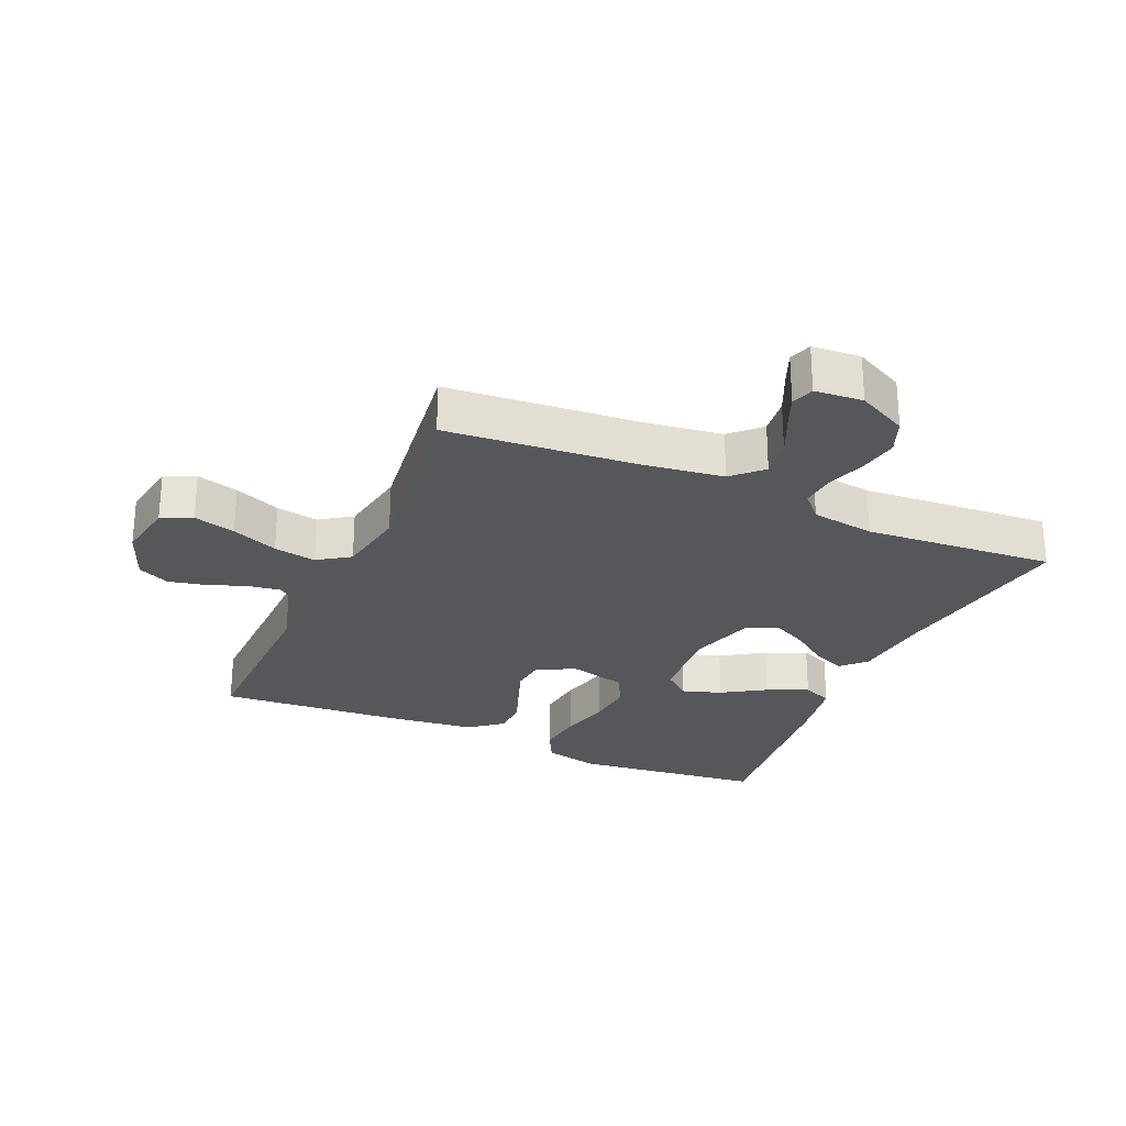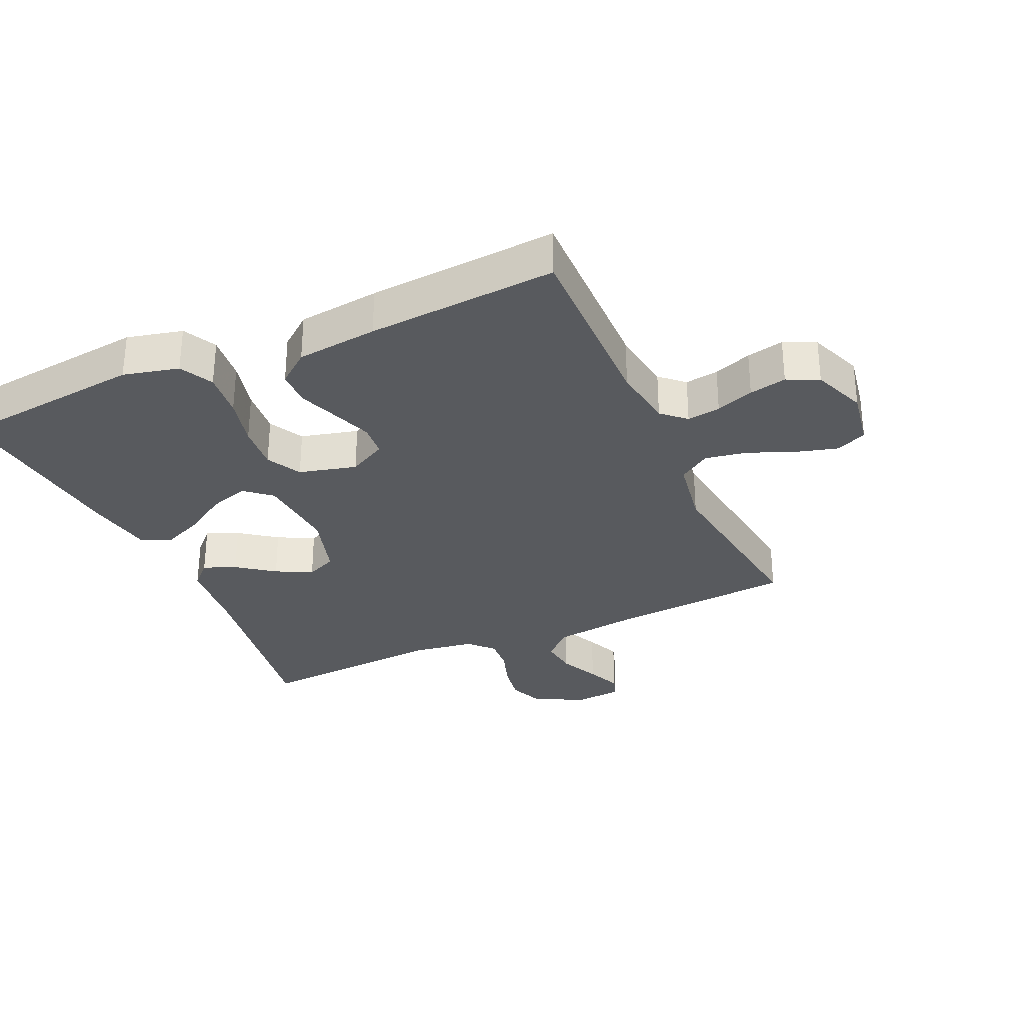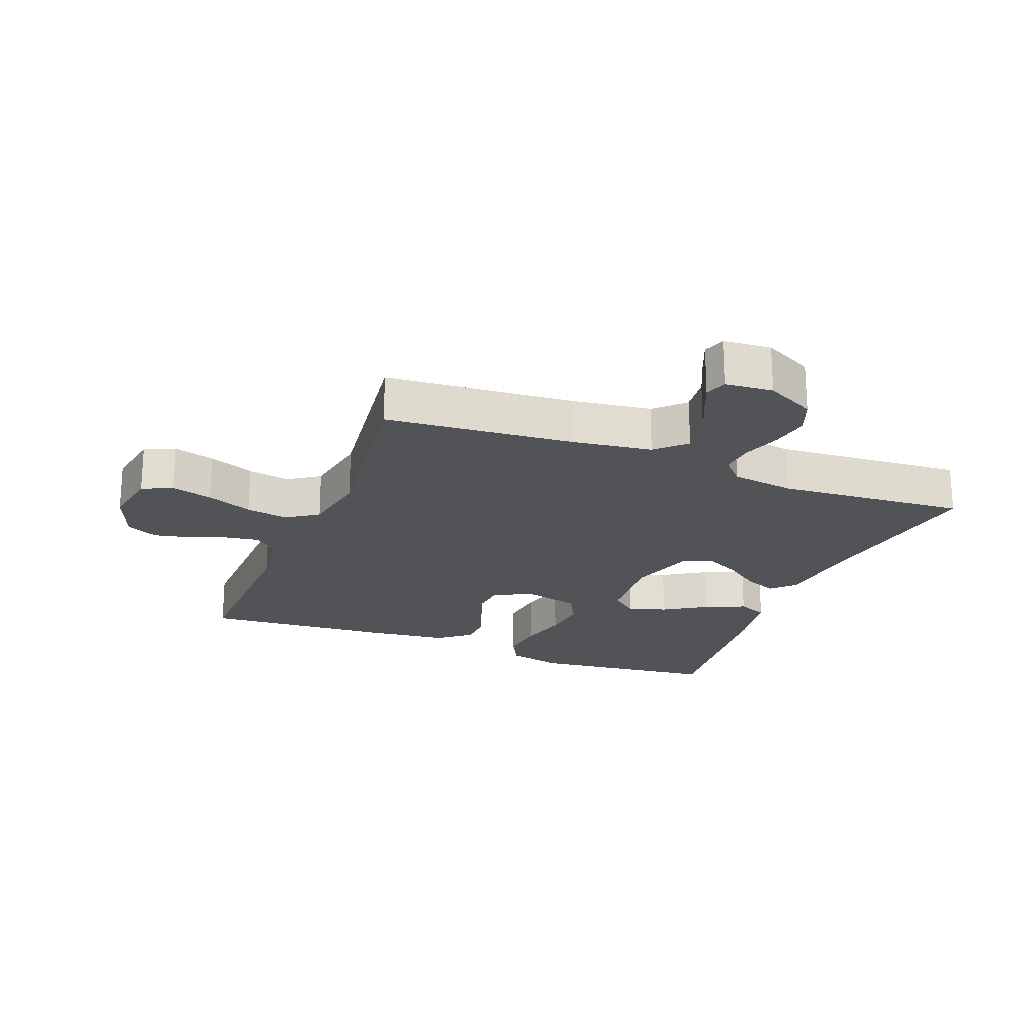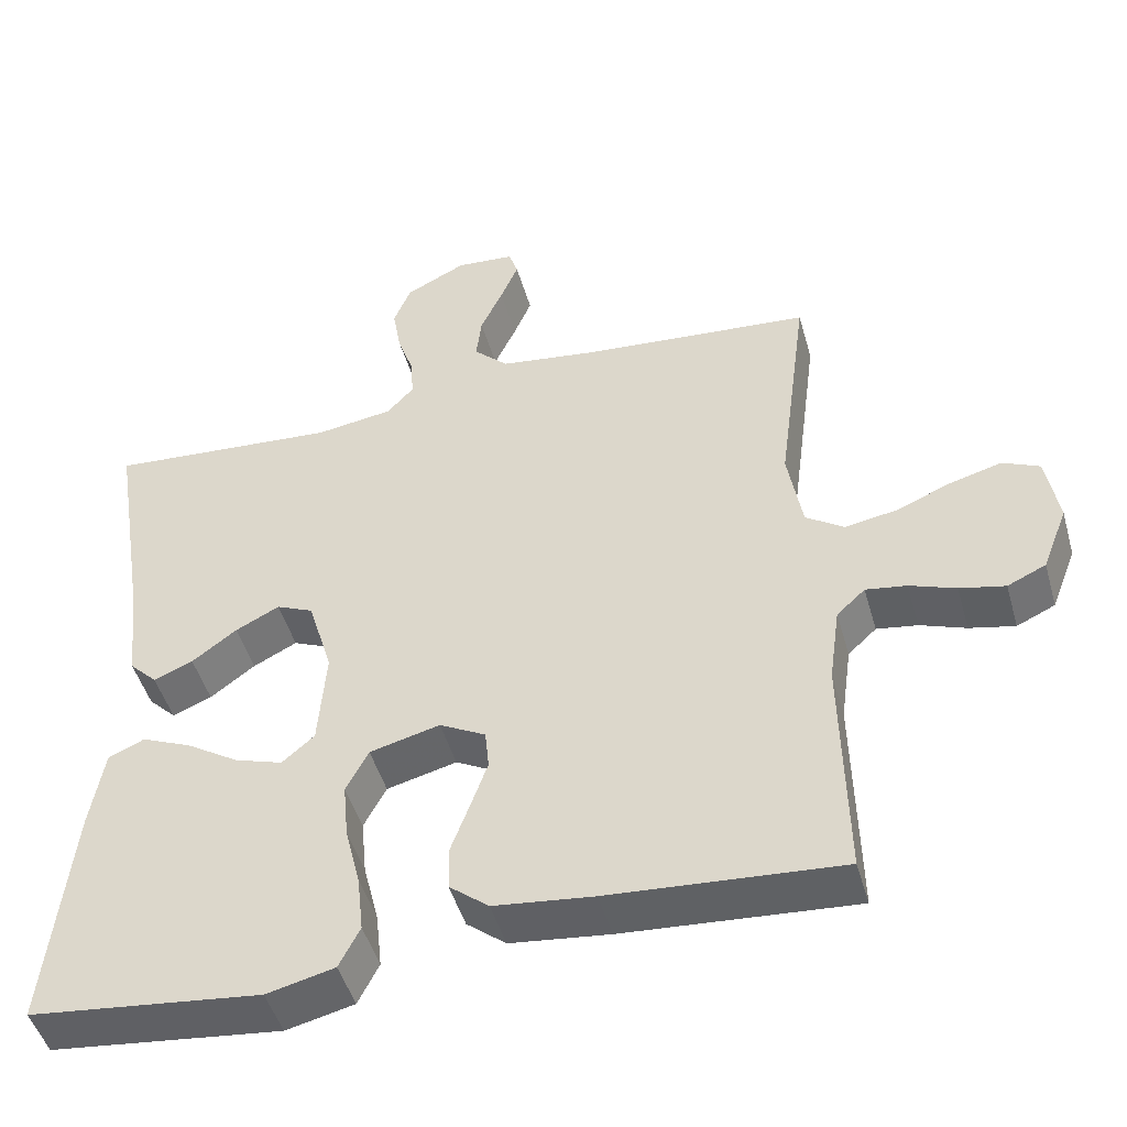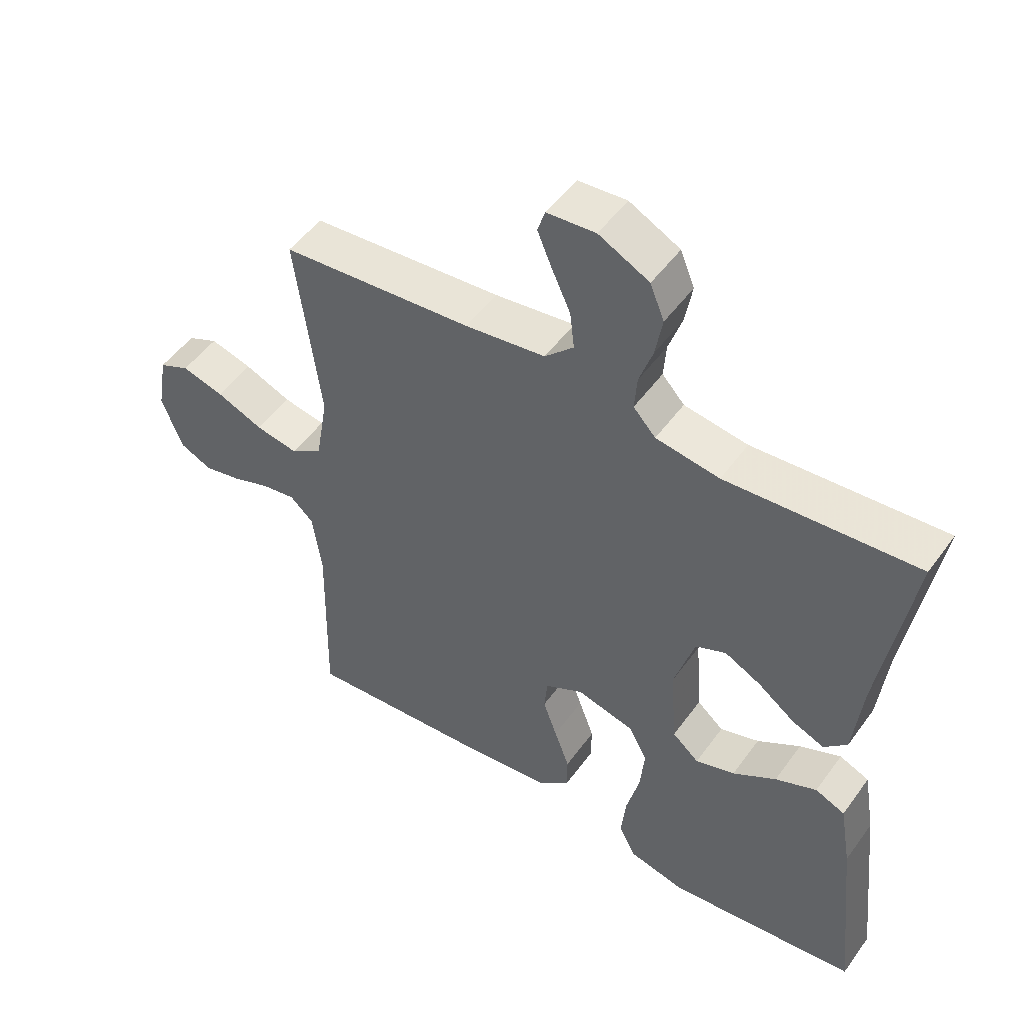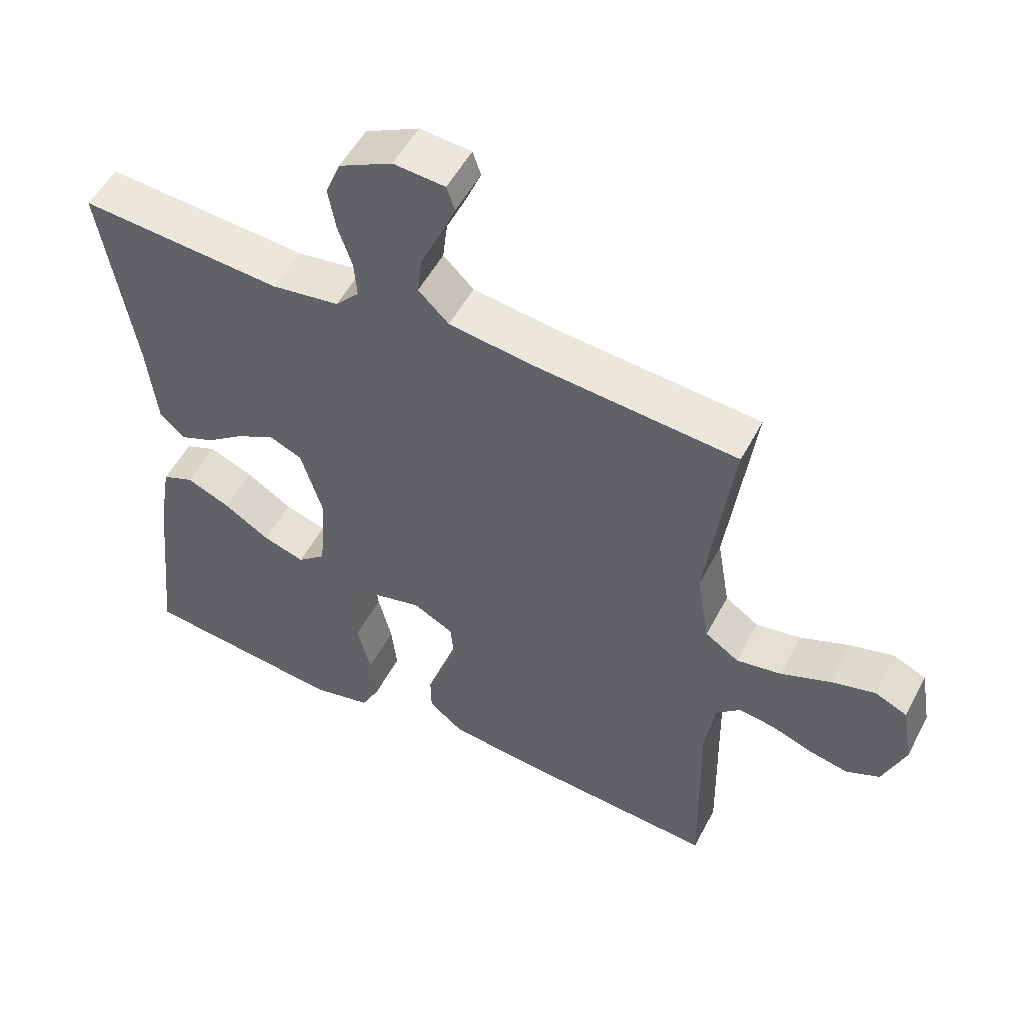
<metadata>
{"format":"obj","ext":"obj","renderer":"f3d","projection":"perspective","resolution":1024,"background":"white","views":[{"elev":-26.9,"azim":-23.7,"up":"+Y"},{"elev":-30.8,"azim":-155.8,"up":"+Y"},{"elev":-21.7,"azim":-21.3,"up":"+Y"},{"elev":-47.4,"azim":-164.3,"up":"+Z"},{"elev":50.4,"azim":34.6,"up":"+Z"},{"elev":52.8,"azim":-152.7,"up":"+Z"}]}
</metadata>
<code>
v 0.5 0.07 -0.5
v 0.2 0.07 -0.534
v 0.112 0.07 -0.513
v 0.085 0.07 -0.46
v 0.093 0.07 -0.386
v 0.113 0.07 -0.306
v 0.12 0.07 -0.232
v 0.091 0.07 -0.177
v 0 0.07 -0.154
v -0.06 0.07 -0.186
v -0.065 0.07 -0.238
v -0.043 0.07 -0.3
v -0.019 0.07 -0.365
v -0.02 0.07 -0.422
v -0.071 0.07 -0.463
v -0.2 0.07 -0.478
v -0.5 0.07 -0.5
v -0.494 0.07 -0.2
v -0.508 0.07 -0.099
v -0.545 0.07 -0.065
v -0.598 0.07 -0.073
v -0.658 0.07 -0.095
v -0.717 0.07 -0.108
v -0.767 0.07 -0.085
v -0.8 0.07 0
v -0.784 0.07 0.093
v -0.736 0.07 0.115
v -0.67 0.07 0.097
v -0.597 0.07 0.067
v -0.53 0.07 0.055
v -0.48 0.07 0.089
v -0.461 0.07 0.2
v -0.5 0.07 0.5
v -0.2 0.07 0.525
v -0.074 0.07 0.542
v -0.029 0.07 0.586
v -0.036 0.07 0.645
v -0.065 0.07 0.708
v -0.088 0.07 0.763
v -0.076 0.07 0.799
v 0 0.07 0.805
v 0.079 0.07 0.765
v 0.101 0.07 0.71
v 0.09 0.07 0.647
v 0.069 0.07 0.585
v 0.065 0.07 0.531
v 0.1 0.07 0.493
v 0.2 0.07 0.478
v 0.5 0.07 0.5
v 0.452 0.07 0.2
v 0.438 0.07 0.07
v 0.402 0.07 0.034
v 0.351 0.07 0.055
v 0.293 0.07 0.098
v 0.236 0.07 0.127
v 0.188 0.07 0.106
v 0.156 0.07 0
v 0.166 0.07 -0.129
v 0.208 0.07 -0.165
v 0.27 0.07 -0.145
v 0.338 0.07 -0.102
v 0.403 0.07 -0.074
v 0.45 0.07 -0.094
v 0.468 0.07 -0.2
v 0.5 0 -0.5
v 0.2 0 -0.534
v 0.112 0 -0.513
v 0.085 0 -0.46
v 0.093 0 -0.386
v 0.113 0 -0.306
v 0.12 0 -0.232
v 0.091 0 -0.177
v 0 0 -0.154
v -0.06 0 -0.186
v -0.065 0 -0.238
v -0.043 0 -0.3
v -0.019 0 -0.365
v -0.02 0 -0.422
v -0.071 0 -0.463
v -0.2 0 -0.478
v -0.5 0 -0.5
v -0.494 0 -0.2
v -0.508 0 -0.099
v -0.545 0 -0.065
v -0.598 0 -0.073
v -0.658 0 -0.095
v -0.717 0 -0.108
v -0.767 0 -0.085
v -0.8 0 0
v -0.784 0 0.093
v -0.736 0 0.115
v -0.67 0 0.097
v -0.597 0 0.067
v -0.53 0 0.055
v -0.48 0 0.089
v -0.461 0 0.2
v -0.5 0 0.5
v -0.2 0 0.525
v -0.074 0 0.542
v -0.029 0 0.586
v -0.036 0 0.645
v -0.065 0 0.708
v -0.088 0 0.763
v -0.076 0 0.799
v 0 0 0.805
v 0.079 0 0.765
v 0.101 0 0.71
v 0.09 0 0.647
v 0.069 0 0.585
v 0.065 0 0.531
v 0.1 0 0.493
v 0.2 0 0.478
v 0.5 0 0.5
v 0.452 0 0.2
v 0.438 0 0.07
v 0.402 0 0.034
v 0.351 0 0.055
v 0.293 0 0.098
v 0.236 0 0.127
v 0.188 0 0.106
v 0.156 0 0
v 0.166 0 -0.129
v 0.208 0 -0.165
v 0.27 0 -0.145
v 0.338 0 -0.102
v 0.403 0 -0.074
v 0.45 0 -0.094
v 0.468 0 -0.2
f 60 61 62 63
f 59 60 63 64
f 51 52 53 54
f 50 51 54 55
f 48 49 50 55
f 47 48 55 56
f 42 43 44 45
f 42 45 46
f 41 42 46
f 40 41 46
f 37 38 39 40
f 37 40 46
f 36 37 46
f 35 36 46 47
f 32 33 34
f 31 32 34 35
f 26 27 28 29
f 26 29 30
f 25 26 30
f 24 25 30
f 21 22 23 24
f 20 21 24 30
f 19 20 30 31
f 15 16 17 18
f 12 13 14 15
f 11 12 15 18
f 10 11 18 19
f 3 4 5 6
f 3 6 7
f 2 3 7
f 59 64 1 2
f 58 59 2 7
f 57 58 7 8
f 56 57 8 9
f 31 35 47 56
f 19 31 56
f 9 10 19 56
f 127 126 125 124
f 128 127 124 123
f 118 117 116 115
f 119 118 115 114
f 119 114 113 112
f 120 119 112 111
f 109 108 107 106
f 110 109 106
f 110 106 105
f 110 105 104
f 104 103 102 101
f 110 104 101
f 110 101 100
f 111 110 100 99
f 98 97 96
f 99 98 96 95
f 93 92 91 90
f 94 93 90
f 94 90 89
f 94 89 88
f 88 87 86 85
f 94 88 85 84
f 95 94 84 83
f 82 81 80 79
f 79 78 77 76
f 82 79 76 75
f 83 82 75 74
f 70 69 68 67
f 71 70 67
f 71 67 66
f 66 65 128 123
f 71 66 123 122
f 72 71 122 121
f 73 72 121 120
f 120 111 99 95
f 120 95 83
f 120 83 74 73
f 1 65 66 2
f 2 66 67 3
f 3 67 68 4
f 4 68 69 5
f 5 69 70 6
f 6 70 71 7
f 7 71 72 8
f 8 72 73 9
f 9 73 74 10
f 10 74 75 11
f 11 75 76 12
f 12 76 77 13
f 13 77 78 14
f 14 78 79 15
f 15 79 80 16
f 16 80 81 17
f 17 81 82 18
f 18 82 83 19
f 19 83 84 20
f 20 84 85 21
f 21 85 86 22
f 22 86 87 23
f 23 87 88 24
f 24 88 89 25
f 25 89 90 26
f 26 90 91 27
f 27 91 92 28
f 28 92 93 29
f 29 93 94 30
f 30 94 95 31
f 31 95 96 32
f 32 96 97 33
f 33 97 98 34
f 34 98 99 35
f 35 99 100 36
f 36 100 101 37
f 37 101 102 38
f 38 102 103 39
f 39 103 104 40
f 40 104 105 41
f 41 105 106 42
f 42 106 107 43
f 43 107 108 44
f 44 108 109 45
f 45 109 110 46
f 46 110 111 47
f 47 111 112 48
f 48 112 113 49
f 49 113 114 50
f 50 114 115 51
f 51 115 116 52
f 52 116 117 53
f 53 117 118 54
f 54 118 119 55
f 55 119 120 56
f 56 120 121 57
f 57 121 122 58
f 58 122 123 59
f 59 123 124 60
f 60 124 125 61
f 61 125 126 62
f 62 126 127 63
f 63 127 128 64
f 64 128 65 1

</code>
